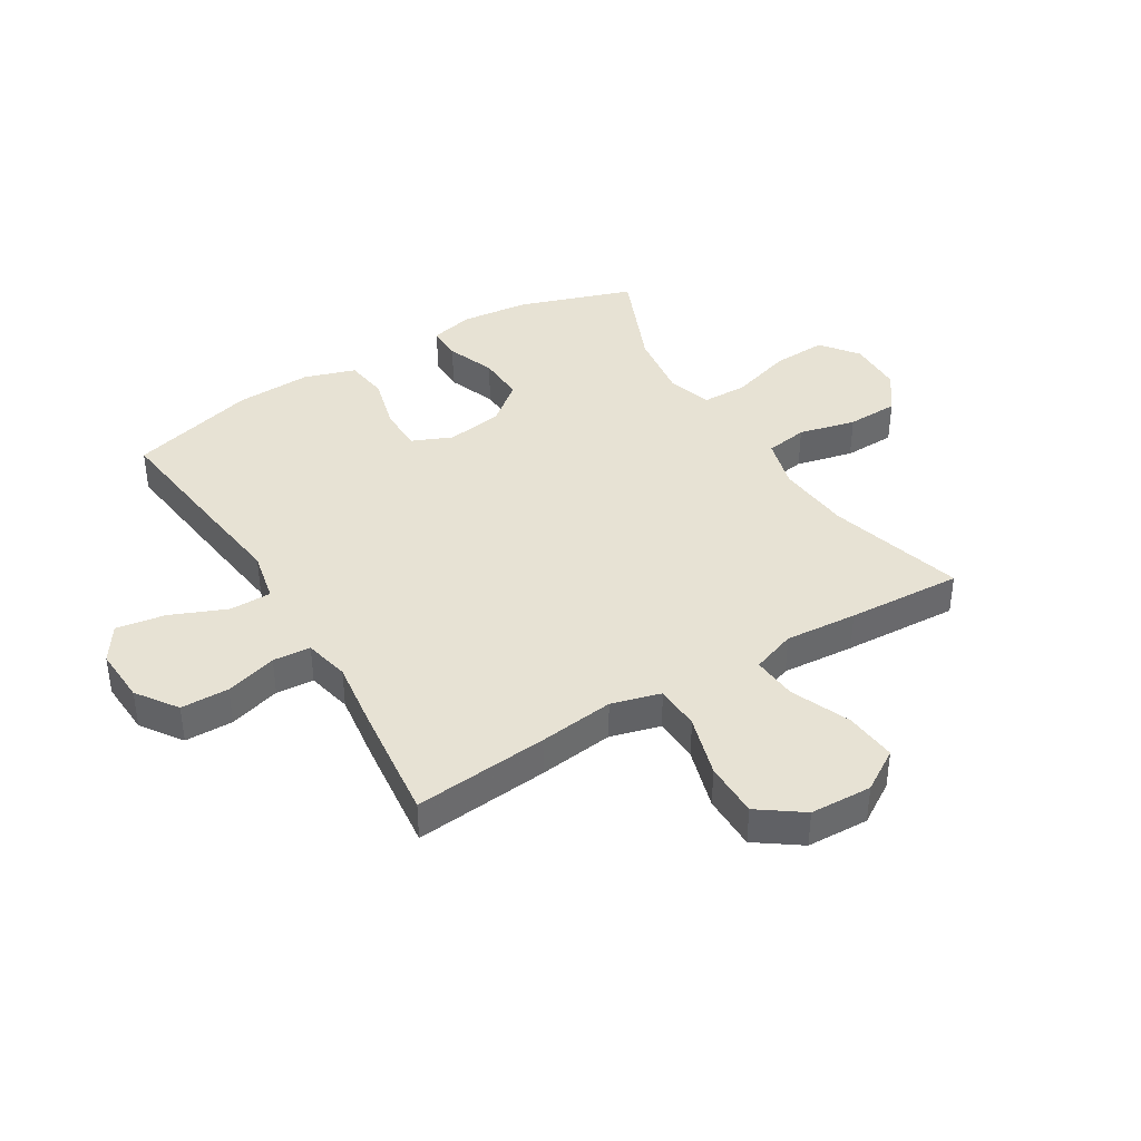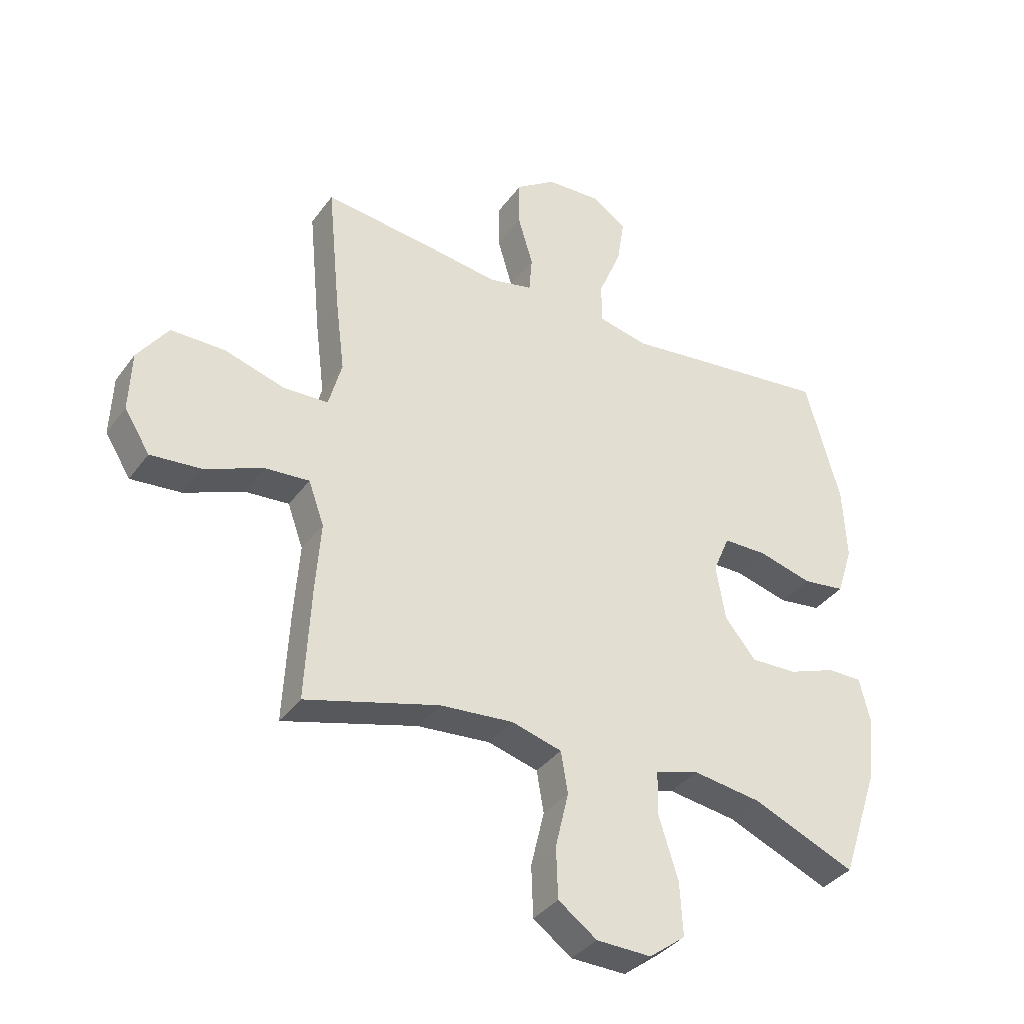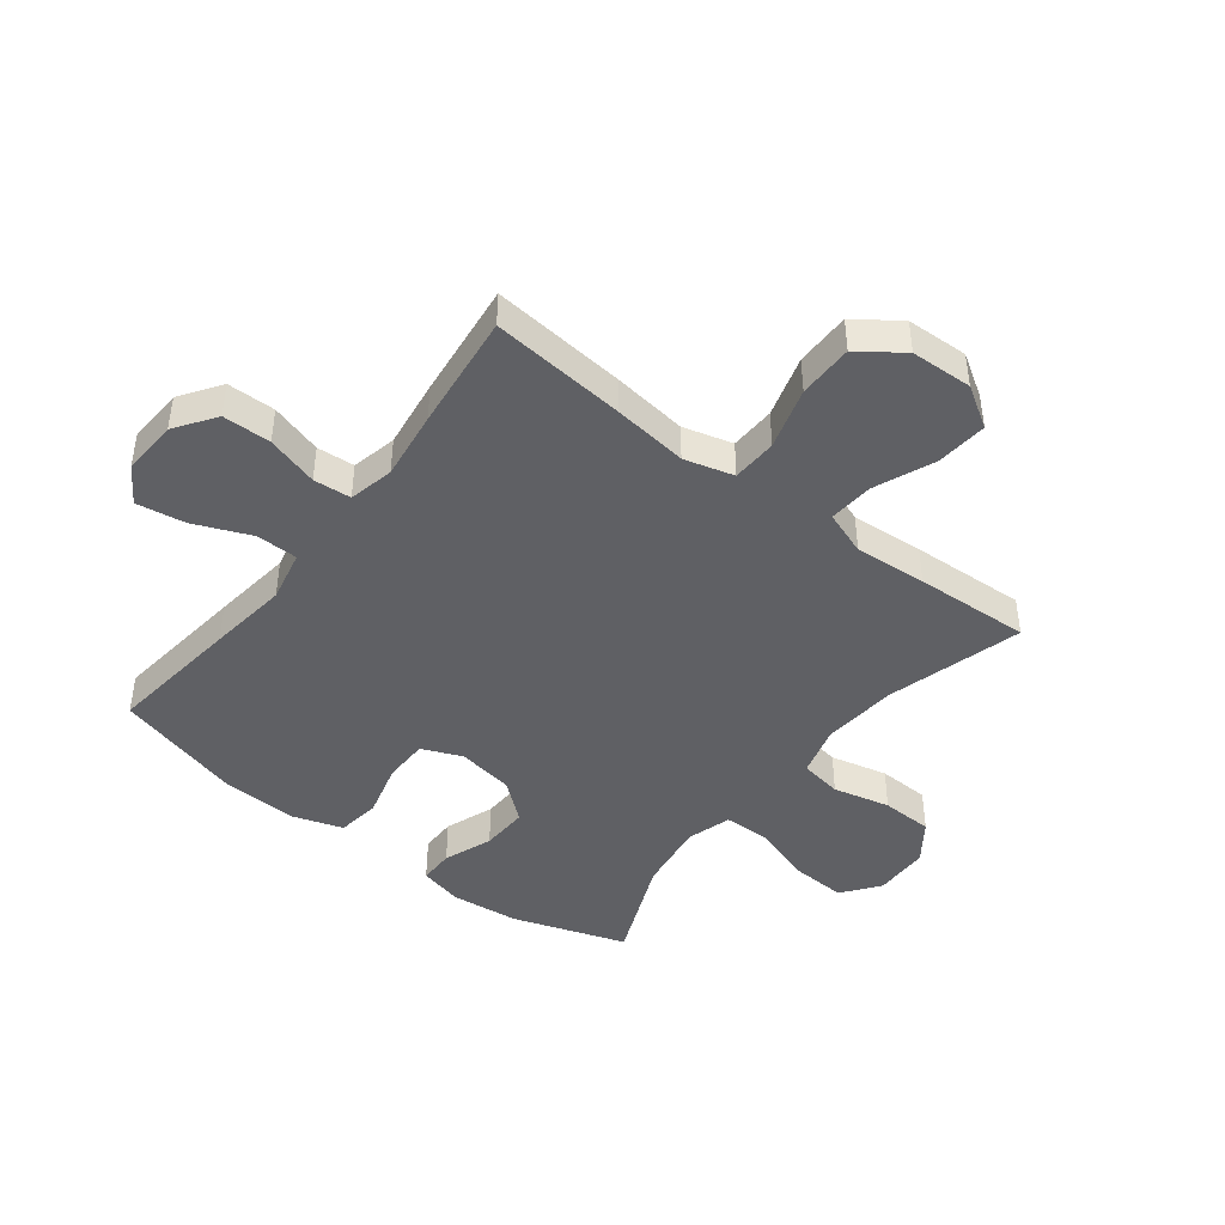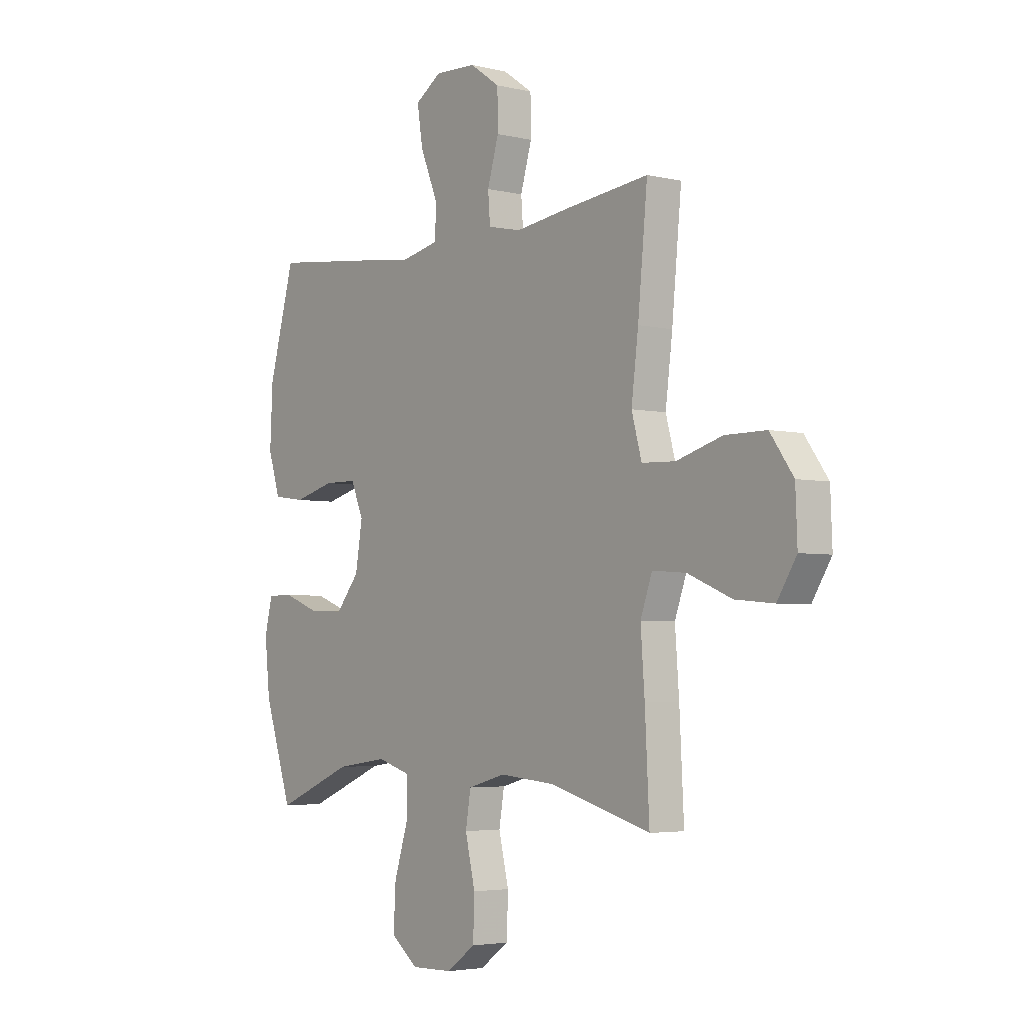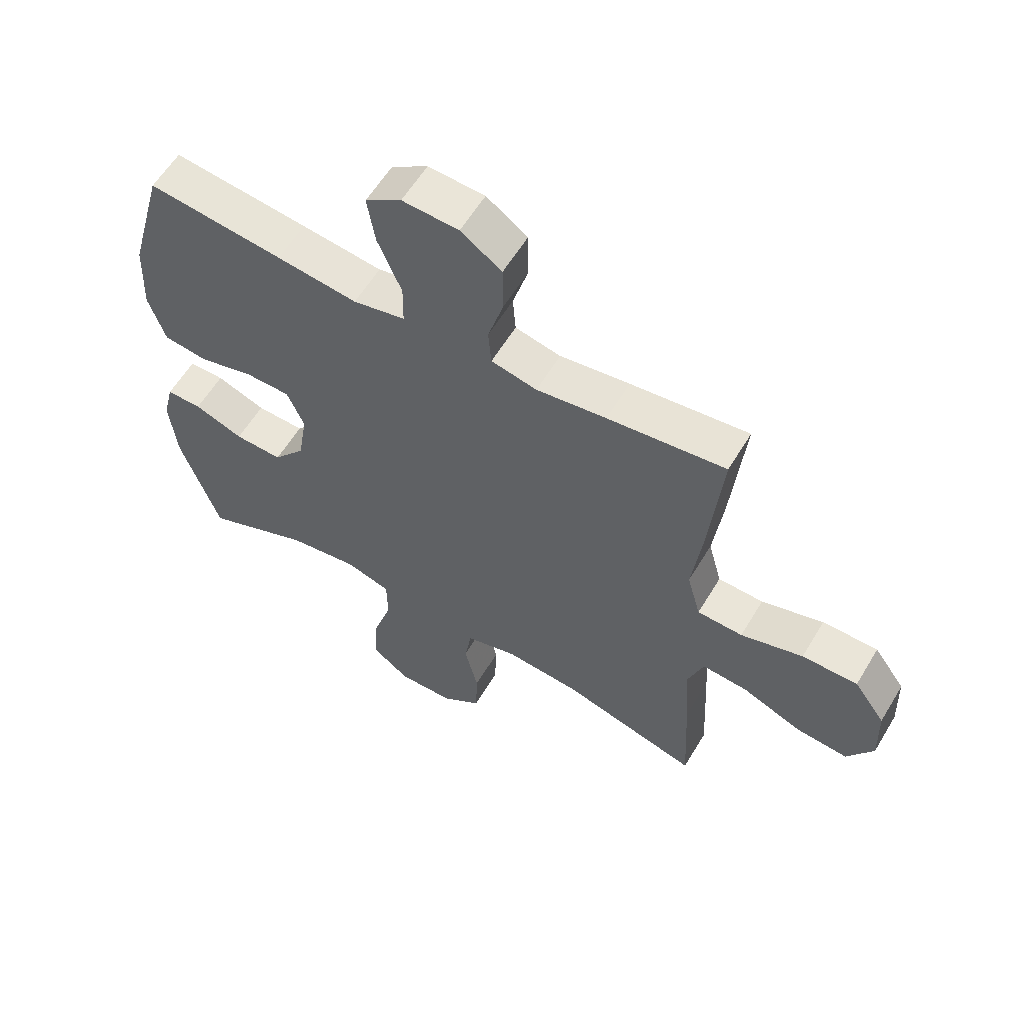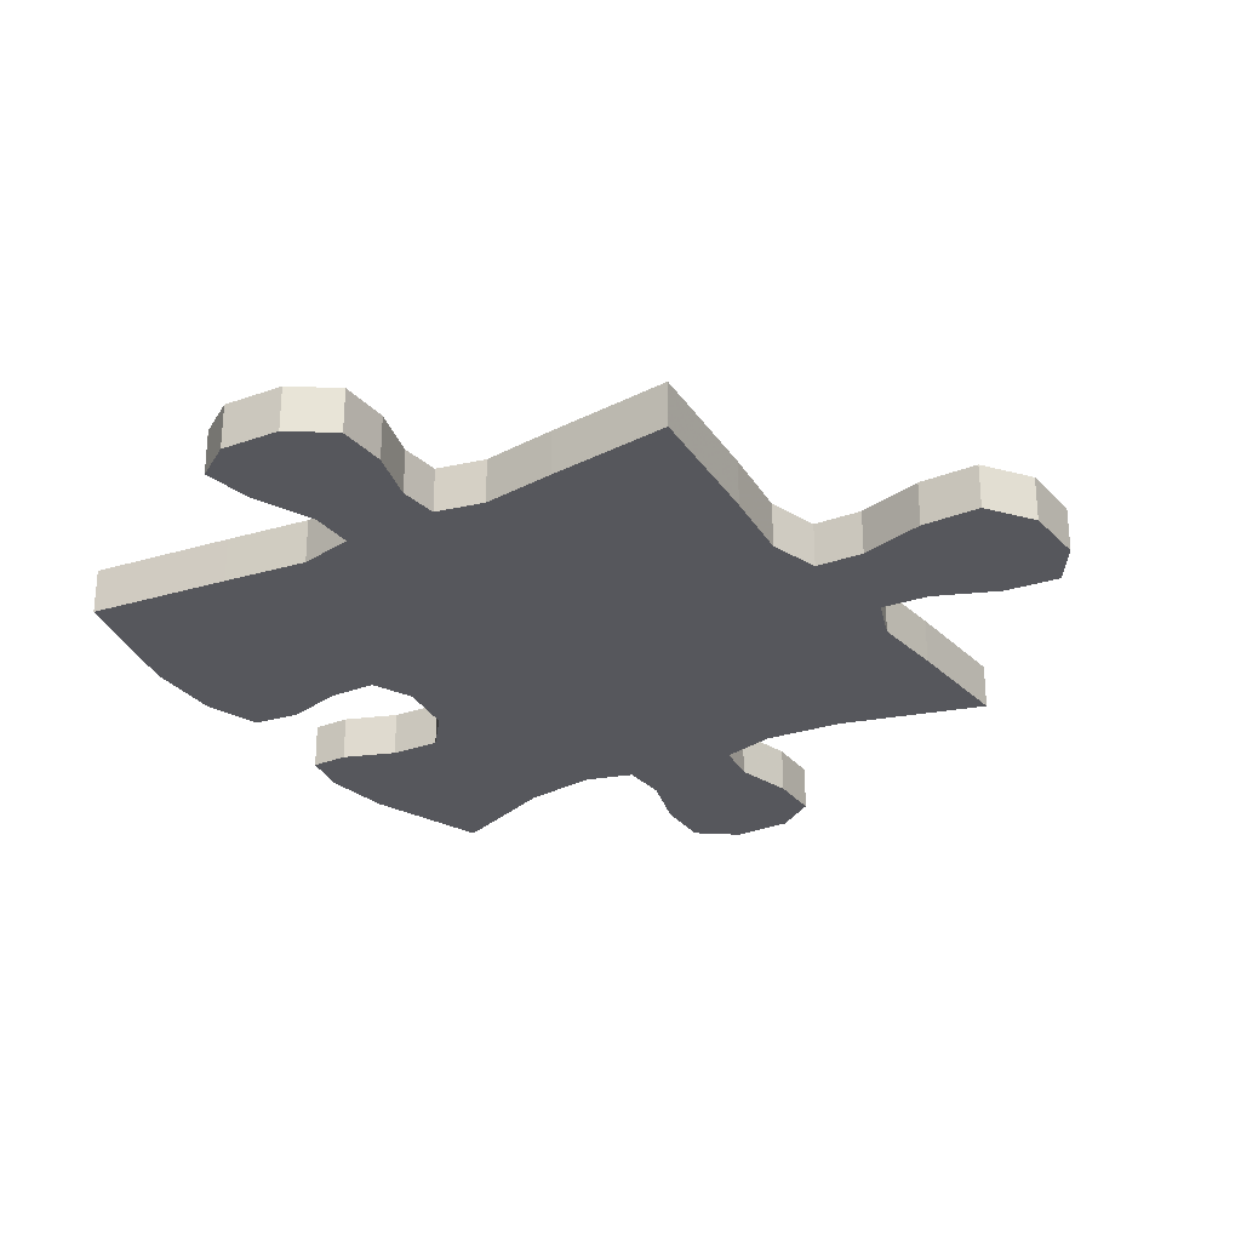
<metadata>
{"format":"obj","ext":"obj","renderer":"f3d","projection":"perspective","resolution":1024,"background":"white","views":[{"elev":39.8,"azim":58.7,"up":"+Y"},{"elev":-36.4,"azim":148.6,"up":"+Z"},{"elev":-44.2,"azim":52.3,"up":"+Y"},{"elev":-3.9,"azim":51.9,"up":"+Z"},{"elev":59.2,"azim":30.8,"up":"+Z"},{"elev":-27.5,"azim":31.7,"up":"+Y"}]}
</metadata>
<code>
v 0.5 0.07 0.5
v 0.478 0.07 0.271
v 0.462 0.07 0.143
v 0.485 0.07 0.059
v 0.562 0.07 0.056
v 0.667 0.07 0.087
v 0.761 0.07 0.087
v 0.814 0.07 0.013
v 0.818 0.07 -0.092
v 0.774 0.07 -0.162
v 0.686 0.07 -0.154
v 0.585 0.07 -0.112
v 0.508 0.07 -0.106
v 0.481 0.07 -0.181
v 0.49 0.07 -0.304
v 0.5 0.07 -0.5
v 0.268 0.07 -0.435
v 0.141 0.07 -0.424
v 0.054 0.07 -0.448
v 0.042 0.07 -0.52
v 0.065 0.07 -0.617
v 0.062 0.07 -0.705
v -0.005 0.07 -0.753
v -0.1 0.07 -0.755
v -0.163 0.07 -0.707
v -0.158 0.07 -0.614
v -0.125 0.07 -0.509
v -0.126 0.07 -0.431
v -0.202 0.07 -0.408
v -0.321 0.07 -0.425
v -0.5 0.07 -0.5
v -0.565 0.07 -0.306
v -0.577 0.07 -0.19
v -0.559 0.07 -0.116
v -0.499 0.07 -0.116
v -0.416 0.07 -0.147
v -0.335 0.07 -0.15
v -0.281 0.07 -0.084
v -0.265 0.07 0.013
v -0.294 0.07 0.081
v -0.37 0.07 0.082
v -0.464 0.07 0.057
v -0.538 0.07 0.067
v -0.566 0.07 0.154
v -0.56 0.07 0.283
v -0.5 0.07 0.5
v -0.271 0.07 0.473
v -0.135 0.07 0.456
v -0.047 0.07 0.475
v -0.046 0.07 0.546
v -0.086 0.07 0.642
v -0.099 0.07 0.725
v -0.038 0.07 0.765
v 0.057 0.07 0.76
v 0.126 0.07 0.712
v 0.127 0.07 0.63
v 0.101 0.07 0.542
v 0.106 0.07 0.478
v 0.183 0.07 0.461
v 0.301 0.07 0.477
v 0.5 0 0.5
v 0.478 0 0.271
v 0.462 0 0.143
v 0.485 0 0.059
v 0.562 0 0.056
v 0.667 0 0.087
v 0.761 0 0.087
v 0.814 0 0.013
v 0.818 0 -0.092
v 0.774 0 -0.162
v 0.686 0 -0.154
v 0.585 0 -0.112
v 0.508 0 -0.106
v 0.481 0 -0.181
v 0.49 0 -0.304
v 0.5 0 -0.5
v 0.268 0 -0.435
v 0.141 0 -0.424
v 0.054 0 -0.448
v 0.042 0 -0.52
v 0.065 0 -0.617
v 0.062 0 -0.705
v -0.005 0 -0.753
v -0.1 0 -0.755
v -0.163 0 -0.707
v -0.158 0 -0.614
v -0.125 0 -0.509
v -0.126 0 -0.431
v -0.202 0 -0.408
v -0.321 0 -0.425
v -0.5 0 -0.5
v -0.565 0 -0.306
v -0.577 0 -0.19
v -0.559 0 -0.116
v -0.499 0 -0.116
v -0.416 0 -0.147
v -0.335 0 -0.15
v -0.281 0 -0.084
v -0.265 0 0.013
v -0.294 0 0.081
v -0.37 0 0.082
v -0.464 0 0.057
v -0.538 0 0.067
v -0.566 0 0.154
v -0.56 0 0.283
v -0.5 0 0.5
v -0.271 0 0.473
v -0.135 0 0.456
v -0.047 0 0.475
v -0.046 0 0.546
v -0.086 0 0.642
v -0.099 0 0.725
v -0.038 0 0.765
v 0.057 0 0.76
v 0.126 0 0.712
v 0.127 0 0.63
v 0.101 0 0.542
v 0.106 0 0.478
v 0.183 0 0.461
v 0.301 0 0.477
f 1 2 3
f 60 1 3
f 59 60 3
f 58 59 3 4
f 55 56 57
f 54 55 57
f 53 54 57
f 52 53 57
f 51 52 57
f 50 51 57
f 49 50 57 58
f 48 49 58 4
f 46 47 48
f 45 46 48
f 44 45 48
f 43 44 48
f 42 43 48
f 41 42 48
f 40 41 48
f 39 40 48 4
f 34 35 36
f 33 34 36
f 32 33 36
f 31 32 36
f 30 31 36
f 29 30 36 37
f 28 29 37 38
f 25 26 27
f 24 25 27
f 23 24 27
f 22 23 27
f 21 22 27
f 20 21 27
f 19 20 27 28
f 39 4 5
f 38 39 5
f 28 38 5
f 19 28 5
f 18 19 5
f 14 15 16 17
f 10 11 12
f 9 10 12
f 8 9 12
f 7 8 12
f 6 7 12
f 5 6 12
f 5 12 13
f 14 17 18
f 13 14 18
f 5 13 18
f 63 62 61
f 63 61 120
f 63 120 119
f 64 63 119 118
f 117 116 115
f 117 115 114
f 117 114 113
f 117 113 112
f 117 112 111
f 117 111 110
f 118 117 110 109
f 64 118 109 108
f 108 107 106
f 108 106 105
f 108 105 104
f 108 104 103
f 108 103 102
f 108 102 101
f 108 101 100
f 64 108 100 99
f 96 95 94
f 96 94 93
f 96 93 92
f 96 92 91
f 96 91 90
f 97 96 90 89
f 98 97 89 88
f 87 86 85
f 87 85 84
f 87 84 83
f 87 83 82
f 87 82 81
f 87 81 80
f 88 87 80 79
f 65 64 99
f 65 99 98
f 65 98 88
f 65 88 79
f 65 79 78
f 77 76 75 74
f 72 71 70
f 72 70 69
f 72 69 68
f 72 68 67
f 72 67 66
f 72 66 65
f 73 72 65
f 78 77 74
f 78 74 73
f 78 73 65
f 1 61 62 2
f 2 62 63 3
f 3 63 64 4
f 4 64 65 5
f 5 65 66 6
f 6 66 67 7
f 7 67 68 8
f 8 68 69 9
f 9 69 70 10
f 10 70 71 11
f 11 71 72 12
f 12 72 73 13
f 13 73 74 14
f 14 74 75 15
f 15 75 76 16
f 16 76 77 17
f 17 77 78 18
f 18 78 79 19
f 19 79 80 20
f 20 80 81 21
f 21 81 82 22
f 22 82 83 23
f 23 83 84 24
f 24 84 85 25
f 25 85 86 26
f 26 86 87 27
f 27 87 88 28
f 28 88 89 29
f 29 89 90 30
f 30 90 91 31
f 31 91 92 32
f 32 92 93 33
f 33 93 94 34
f 34 94 95 35
f 35 95 96 36
f 36 96 97 37
f 37 97 98 38
f 38 98 99 39
f 39 99 100 40
f 40 100 101 41
f 41 101 102 42
f 42 102 103 43
f 43 103 104 44
f 44 104 105 45
f 45 105 106 46
f 46 106 107 47
f 47 107 108 48
f 48 108 109 49
f 49 109 110 50
f 50 110 111 51
f 51 111 112 52
f 52 112 113 53
f 53 113 114 54
f 54 114 115 55
f 55 115 116 56
f 56 116 117 57
f 57 117 118 58
f 58 118 119 59
f 59 119 120 60
f 60 120 61 1

</code>
